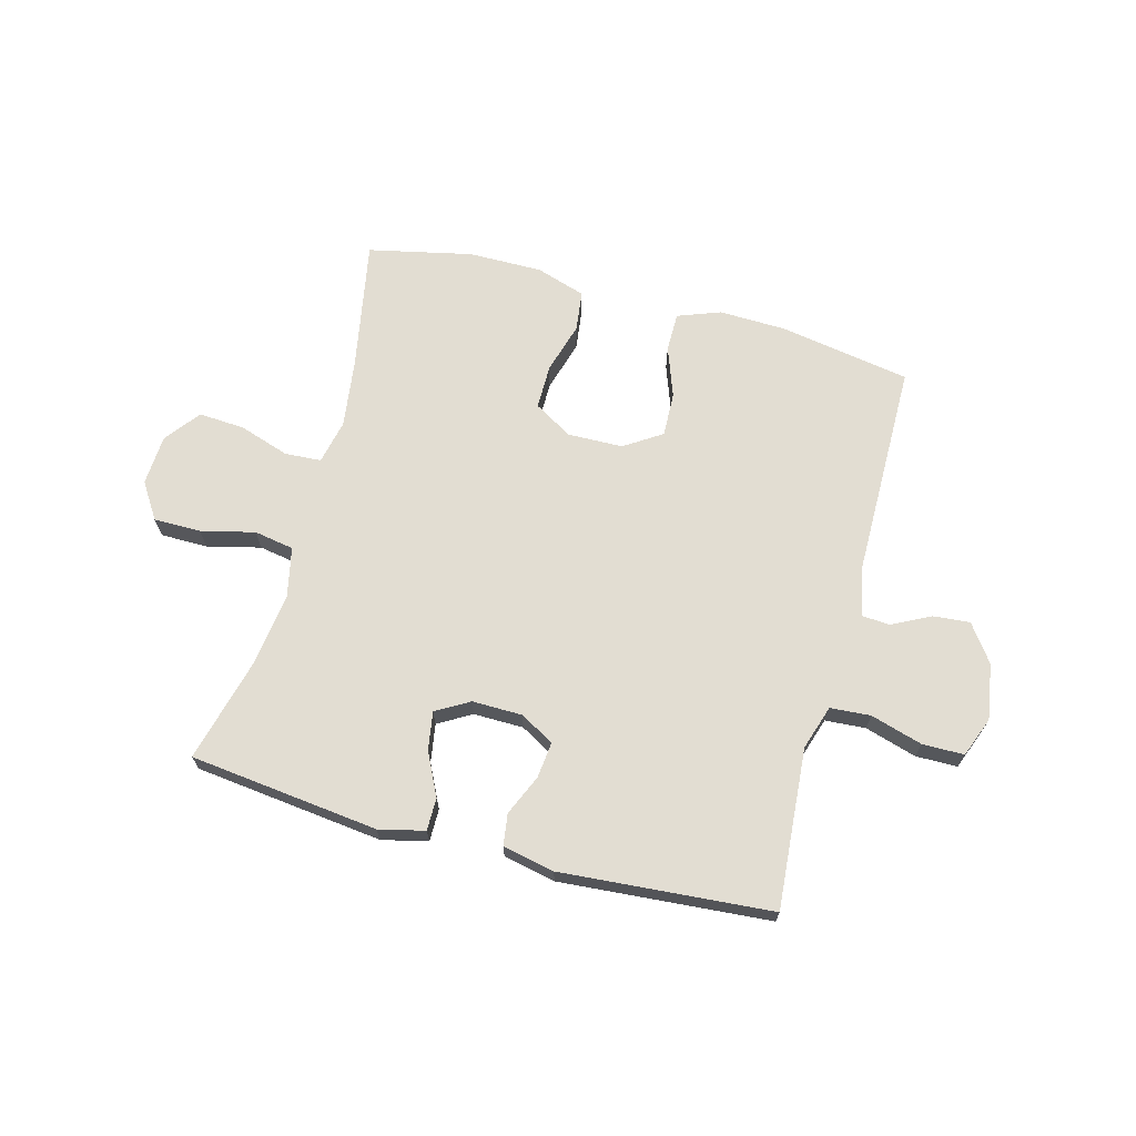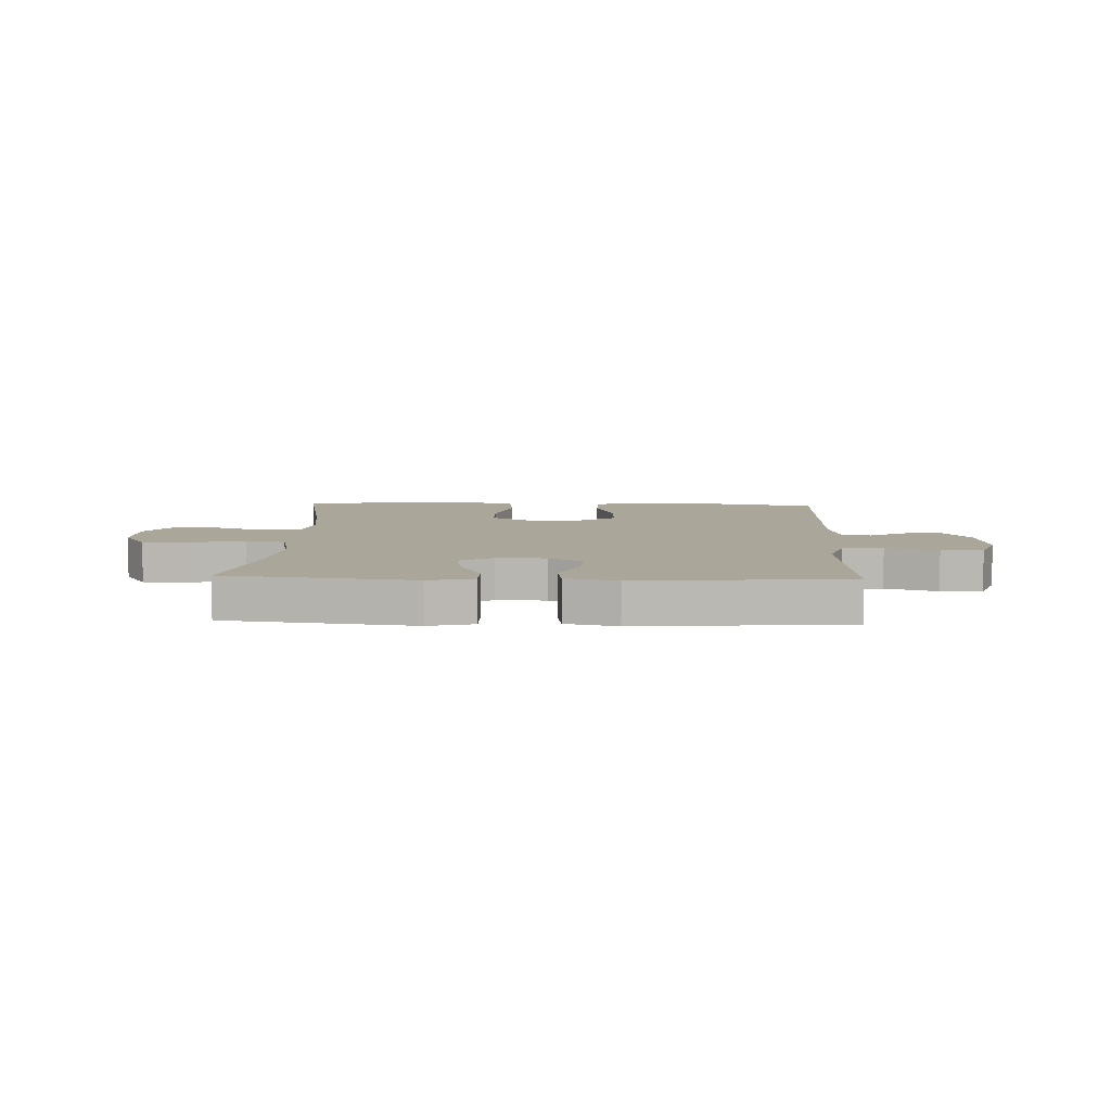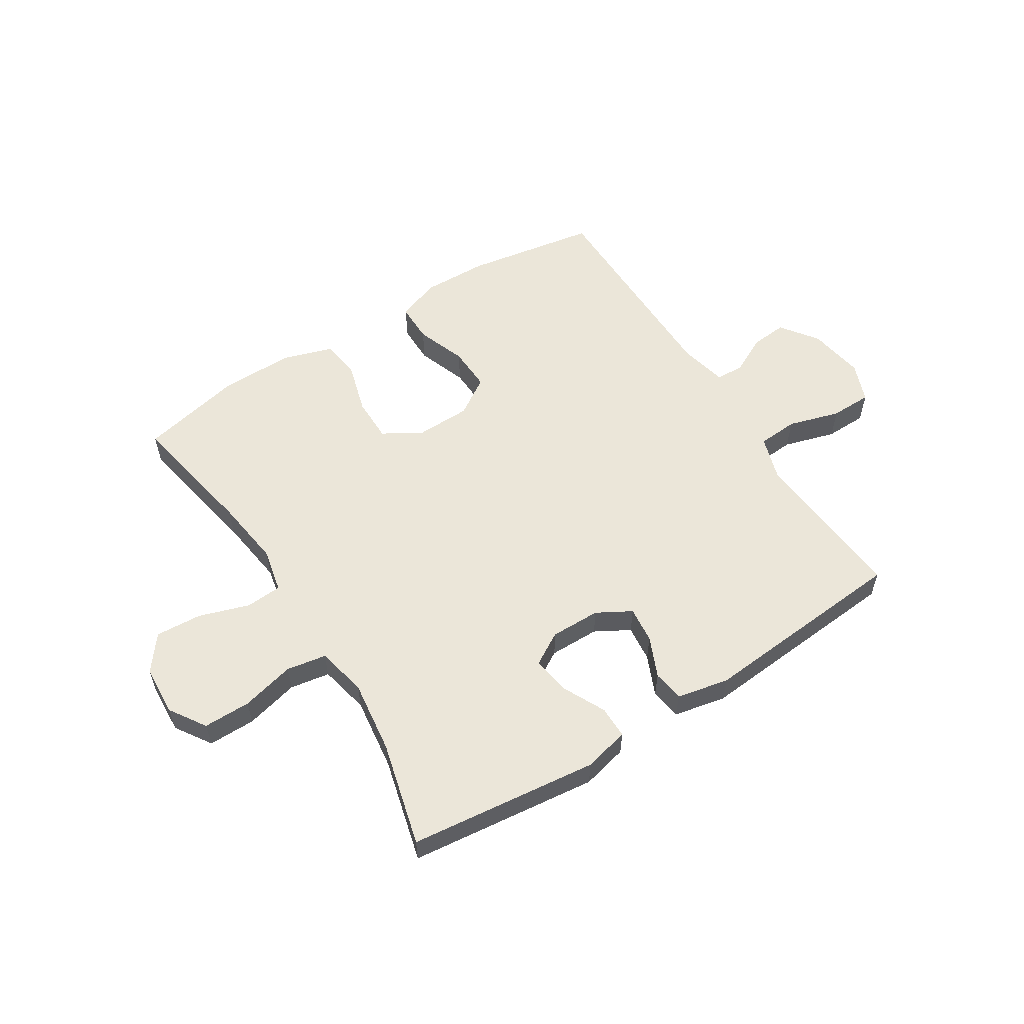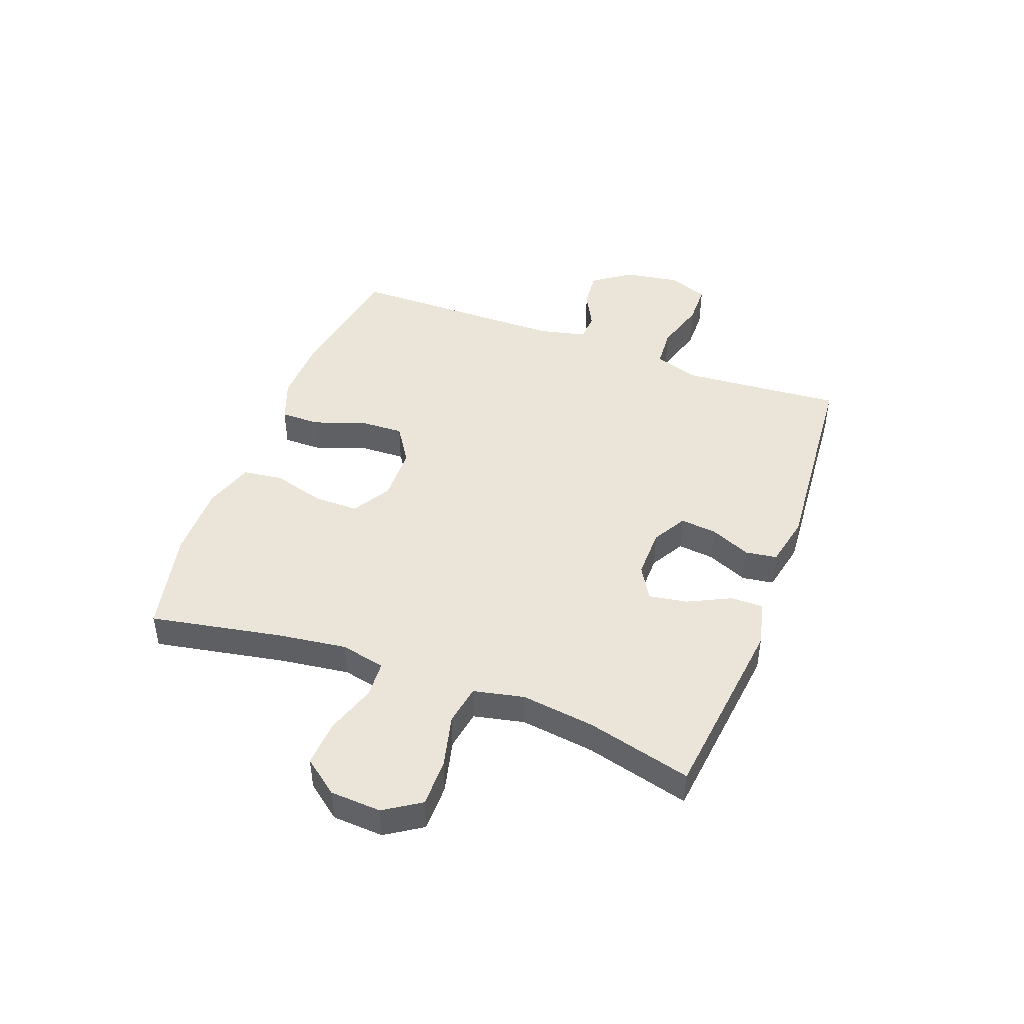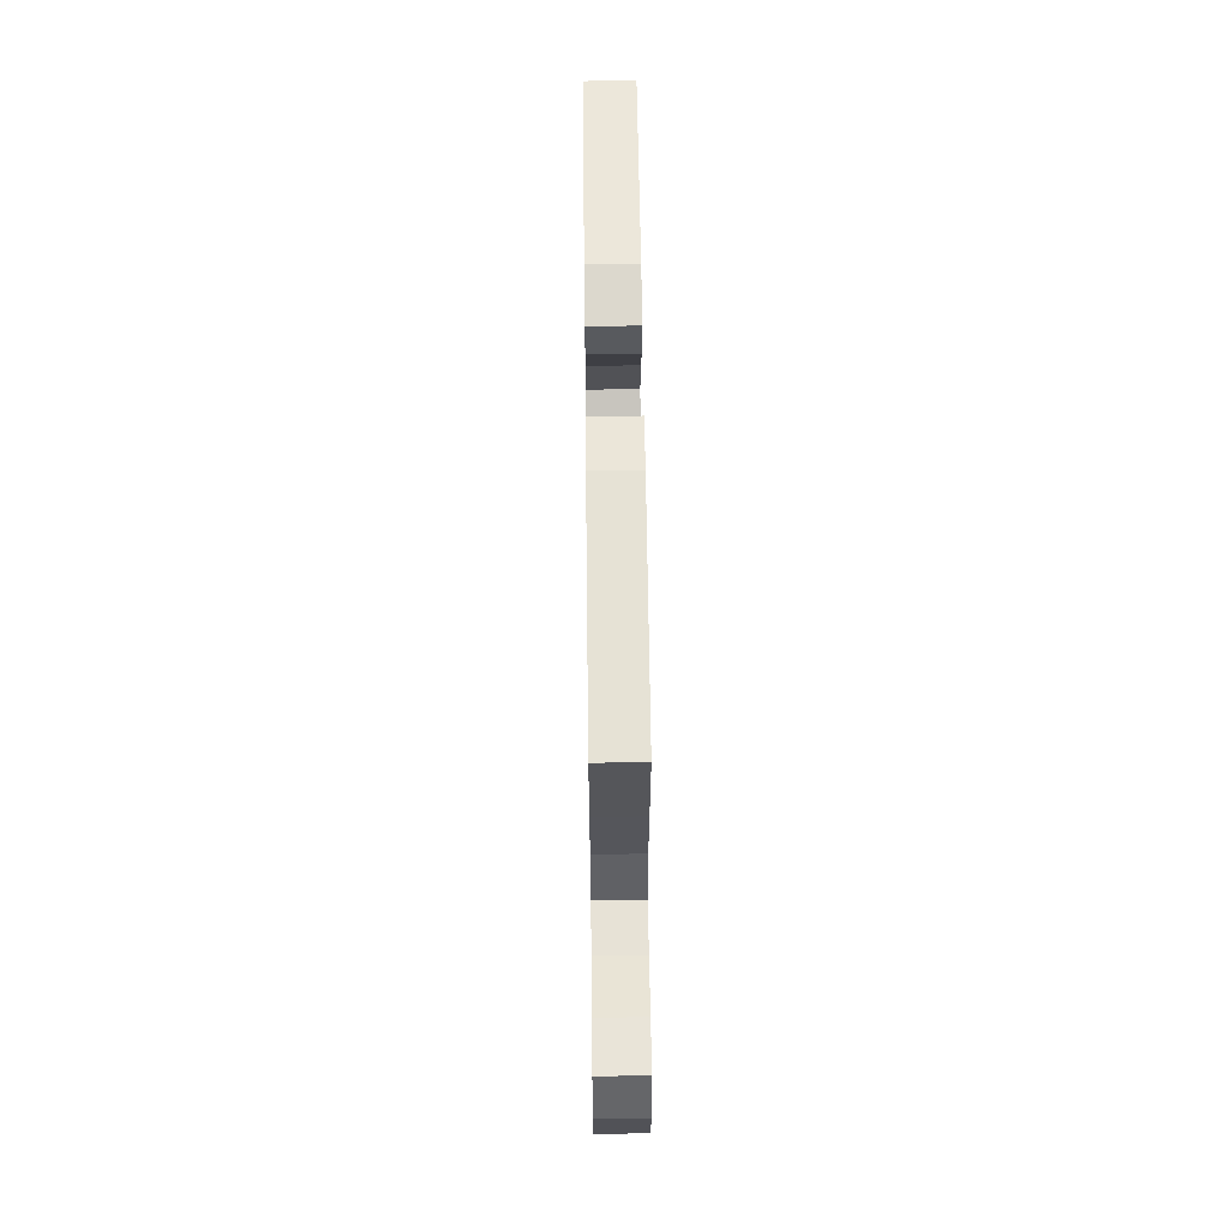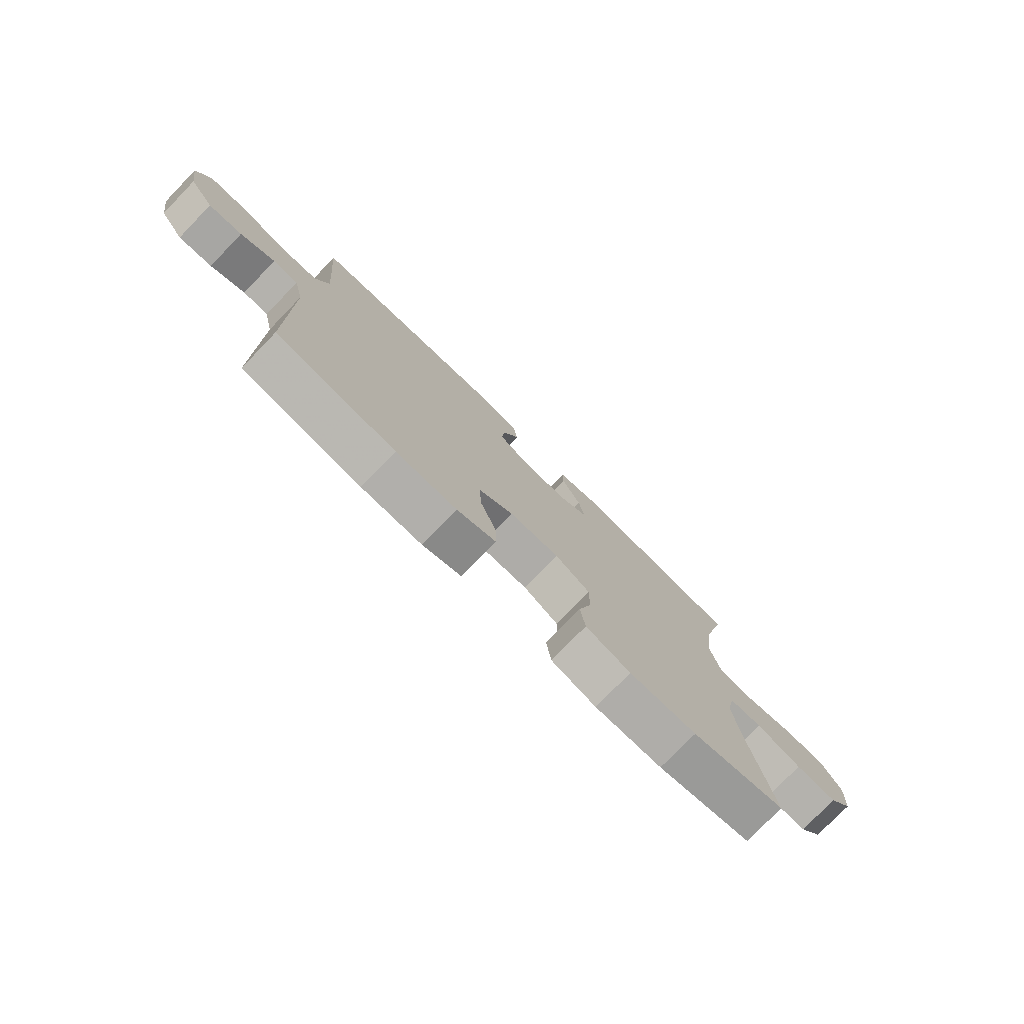
<metadata>
{"format":"obj","ext":"obj","renderer":"f3d","projection":"perspective","resolution":1024,"background":"white","views":[{"elev":68.2,"azim":15.1,"up":"+Y"},{"elev":7.8,"azim":2.2,"up":"+Y"},{"elev":56.7,"azim":-32.3,"up":"+Y"},{"elev":45.3,"azim":-69.5,"up":"+Y"},{"elev":59.3,"azim":89.3,"up":"+Z"},{"elev":-77.5,"azim":135.9,"up":"+Z"}]}
</metadata>
<code>
v -0.5 0.07 0.5
v -0.168 0.07 0.538
v -0.088 0.07 0.519
v -0.088 0.07 0.462
v -0.125 0.07 0.387
v -0.136 0.07 0.32
v -0.078 0.07 0.286
v 0.01 0.07 0.287
v 0.07 0.07 0.321
v 0.063 0.07 0.385
v 0.032 0.07 0.456
v 0.04 0.07 0.511
v 0.131 0.07 0.53
v 0.5 0.07 0.5
v 0.487 0.07 0.338
v 0.478 0.07 0.219
v 0.503 0.07 0.141
v 0.574 0.07 0.136
v 0.665 0.07 0.163
v 0.738 0.07 0.162
v 0.765 0.07 0.092
v 0.749 0.07 -0.006
v 0.702 0.07 -0.071
v 0.637 0.07 -0.065
v 0.571 0.07 -0.031
v 0.522 0.07 -0.034
v 0.503 0.07 -0.117
v 0.5 0.07 -0.5
v 0.269 0.07 -0.539
v 0.152 0.07 -0.542
v 0.077 0.07 -0.514
v 0.077 0.07 -0.445
v 0.109 0.07 -0.357
v 0.112 0.07 -0.279
v 0.046 0.07 -0.236
v -0.051 0.07 -0.234
v -0.118 0.07 -0.274
v -0.118 0.07 -0.352
v -0.092 0.07 -0.442
v -0.101 0.07 -0.513
v -0.188 0.07 -0.541
v -0.318 0.07 -0.54
v -0.5 0.07 -0.5
v -0.457 0.07 -0.27
v -0.441 0.07 -0.15
v -0.458 0.07 -0.072
v -0.522 0.07 -0.068
v -0.61 0.07 -0.097
v -0.691 0.07 -0.102
v -0.738 0.07 -0.041
v -0.743 0.07 0.048
v -0.702 0.07 0.111
v -0.619 0.07 0.111
v -0.525 0.07 0.088
v -0.455 0.07 0.1
v -0.436 0.07 0.188
v -0.453 0.07 0.317
v -0.5 0 0.5
v -0.168 0 0.538
v -0.088 0 0.519
v -0.088 0 0.462
v -0.125 0 0.387
v -0.136 0 0.32
v -0.078 0 0.286
v 0.01 0 0.287
v 0.07 0 0.321
v 0.063 0 0.385
v 0.032 0 0.456
v 0.04 0 0.511
v 0.131 0 0.53
v 0.5 0 0.5
v 0.487 0 0.338
v 0.478 0 0.219
v 0.503 0 0.141
v 0.574 0 0.136
v 0.665 0 0.163
v 0.738 0 0.162
v 0.765 0 0.092
v 0.749 0 -0.006
v 0.702 0 -0.071
v 0.637 0 -0.065
v 0.571 0 -0.031
v 0.522 0 -0.034
v 0.503 0 -0.117
v 0.5 0 -0.5
v 0.269 0 -0.539
v 0.152 0 -0.542
v 0.077 0 -0.514
v 0.077 0 -0.445
v 0.109 0 -0.357
v 0.112 0 -0.279
v 0.046 0 -0.236
v -0.051 0 -0.234
v -0.118 0 -0.274
v -0.118 0 -0.352
v -0.092 0 -0.442
v -0.101 0 -0.513
v -0.188 0 -0.541
v -0.318 0 -0.54
v -0.5 0 -0.5
v -0.457 0 -0.27
v -0.441 0 -0.15
v -0.458 0 -0.072
v -0.522 0 -0.068
v -0.61 0 -0.097
v -0.691 0 -0.102
v -0.738 0 -0.041
v -0.743 0 0.048
v -0.702 0 0.111
v -0.619 0 0.111
v -0.525 0 0.088
v -0.455 0 0.1
v -0.436 0 0.188
v -0.453 0 0.317
f 52 53 54
f 51 52 54
f 50 51 54
f 49 50 54
f 48 49 54
f 47 48 54
f 46 47 54 55
f 45 46 55 56
f 42 43 44
f 41 42 44
f 40 41 44
f 39 40 44
f 38 39 44
f 37 38 44 45
f 36 37 45 56
f 31 32 33
f 30 31 33
f 29 30 33
f 28 29 33
f 27 28 33
f 26 27 33 34
f 23 24 25
f 22 23 25
f 21 22 25
f 20 21 25
f 19 20 25
f 18 19 25
f 17 18 25 26
f 26 34 35
f 17 26 35
f 16 17 35
f 13 14 15
f 12 13 15
f 11 12 15
f 10 11 15
f 9 10 15 16
f 3 4 5
f 2 3 5
f 1 2 5
f 57 1 5
f 57 5 6
f 56 57 6 7
f 36 56 7 8
f 16 35 36
f 9 16 36
f 8 9 36
f 111 110 109
f 111 109 108
f 111 108 107
f 111 107 106
f 111 106 105
f 111 105 104
f 112 111 104 103
f 113 112 103 102
f 101 100 99
f 101 99 98
f 101 98 97
f 101 97 96
f 101 96 95
f 102 101 95 94
f 113 102 94 93
f 90 89 88
f 90 88 87
f 90 87 86
f 90 86 85
f 90 85 84
f 91 90 84 83
f 82 81 80
f 82 80 79
f 82 79 78
f 82 78 77
f 82 77 76
f 82 76 75
f 83 82 75 74
f 92 91 83
f 92 83 74
f 92 74 73
f 72 71 70
f 72 70 69
f 72 69 68
f 72 68 67
f 73 72 67 66
f 62 61 60
f 62 60 59
f 62 59 58
f 62 58 114
f 63 62 114
f 64 63 114 113
f 65 64 113 93
f 93 92 73
f 93 73 66
f 93 66 65
f 1 58 59 2
f 2 59 60 3
f 3 60 61 4
f 4 61 62 5
f 5 62 63 6
f 6 63 64 7
f 7 64 65 8
f 8 65 66 9
f 9 66 67 10
f 10 67 68 11
f 11 68 69 12
f 12 69 70 13
f 13 70 71 14
f 14 71 72 15
f 15 72 73 16
f 16 73 74 17
f 17 74 75 18
f 18 75 76 19
f 19 76 77 20
f 20 77 78 21
f 21 78 79 22
f 22 79 80 23
f 23 80 81 24
f 24 81 82 25
f 25 82 83 26
f 26 83 84 27
f 27 84 85 28
f 28 85 86 29
f 29 86 87 30
f 30 87 88 31
f 31 88 89 32
f 32 89 90 33
f 33 90 91 34
f 34 91 92 35
f 35 92 93 36
f 36 93 94 37
f 37 94 95 38
f 38 95 96 39
f 39 96 97 40
f 40 97 98 41
f 41 98 99 42
f 42 99 100 43
f 43 100 101 44
f 44 101 102 45
f 45 102 103 46
f 46 103 104 47
f 47 104 105 48
f 48 105 106 49
f 49 106 107 50
f 50 107 108 51
f 51 108 109 52
f 52 109 110 53
f 53 110 111 54
f 54 111 112 55
f 55 112 113 56
f 56 113 114 57
f 57 114 58 1

</code>
